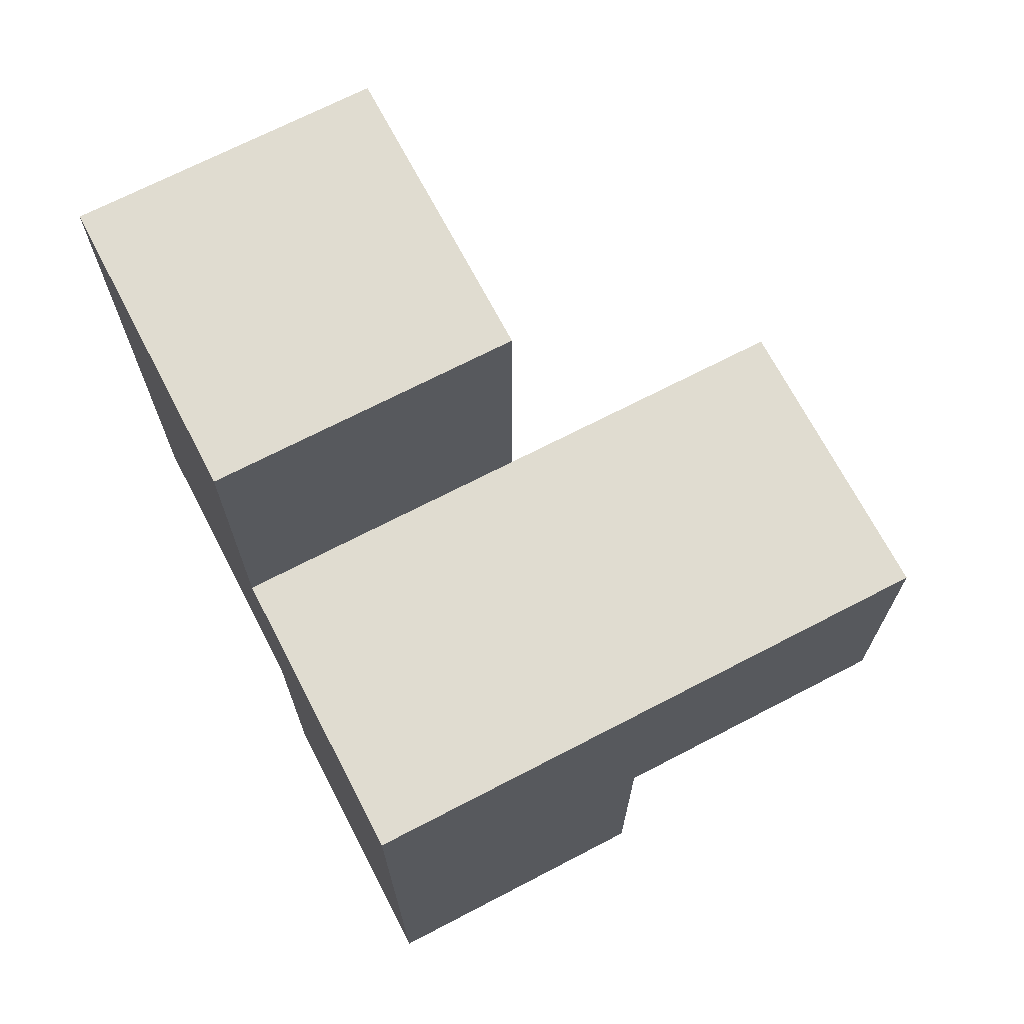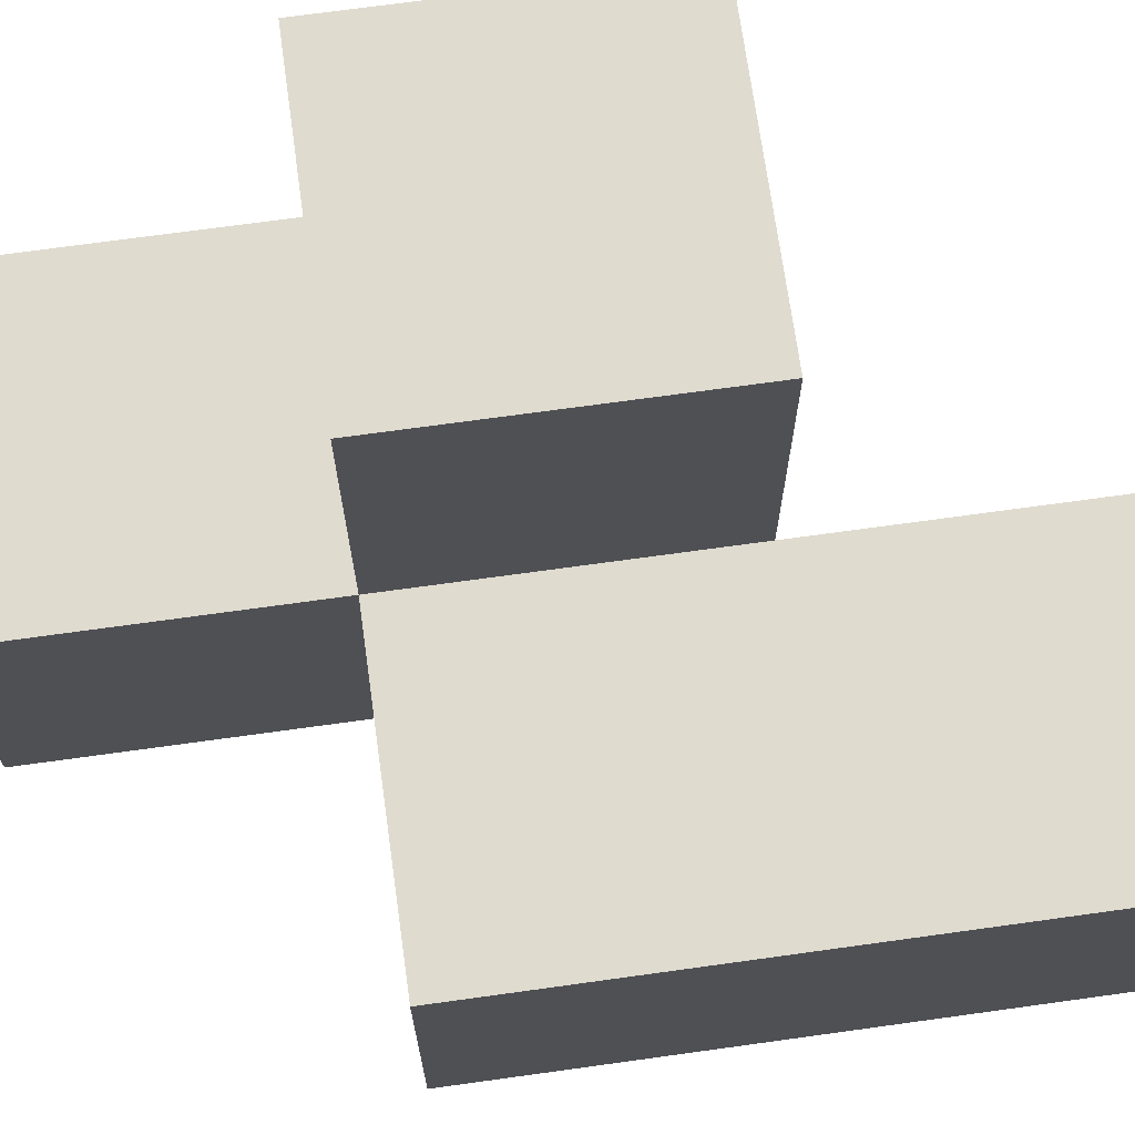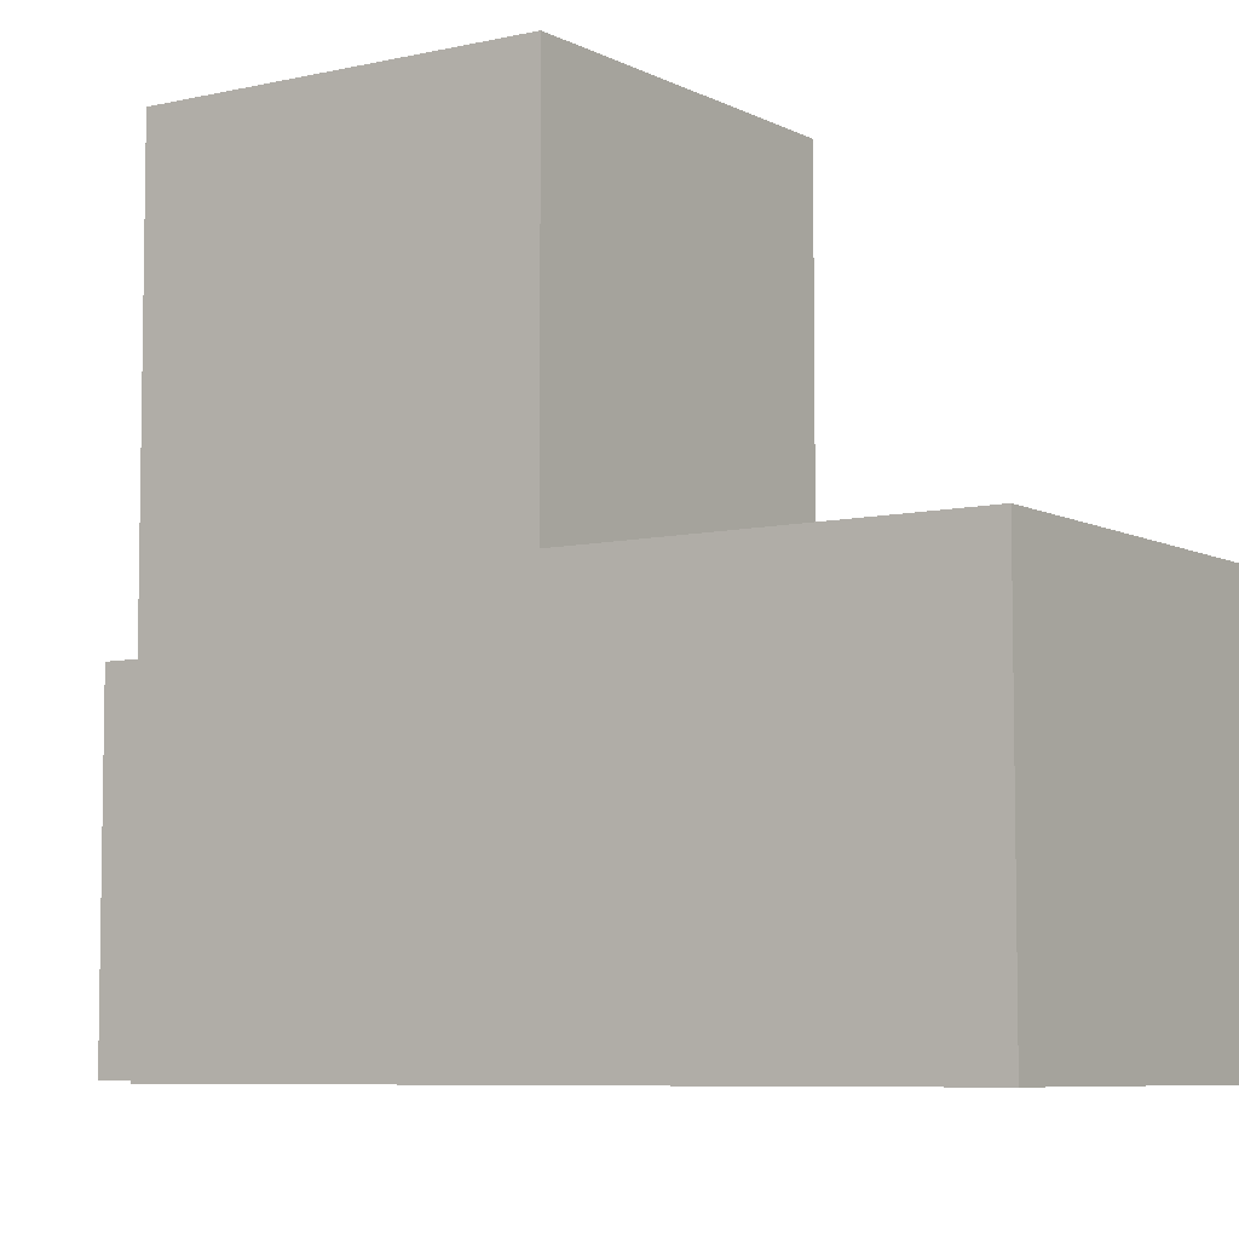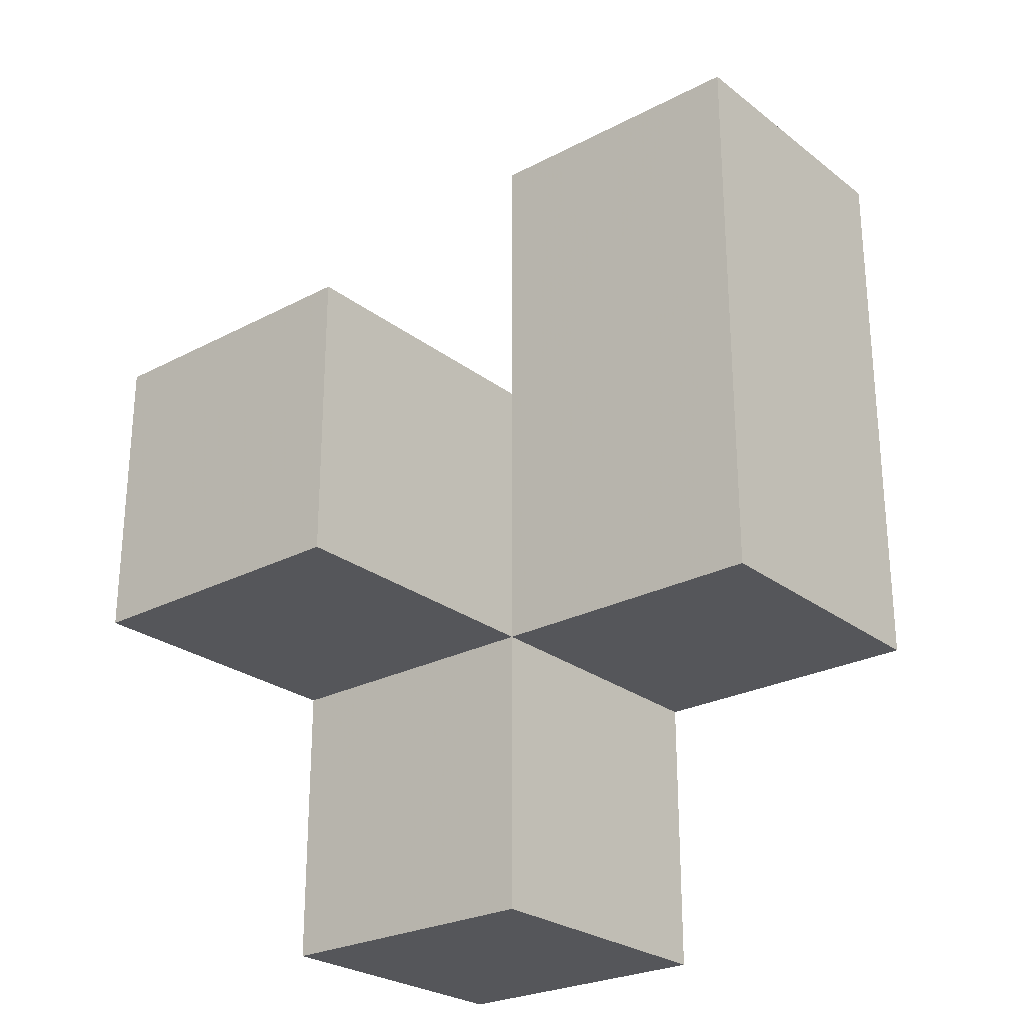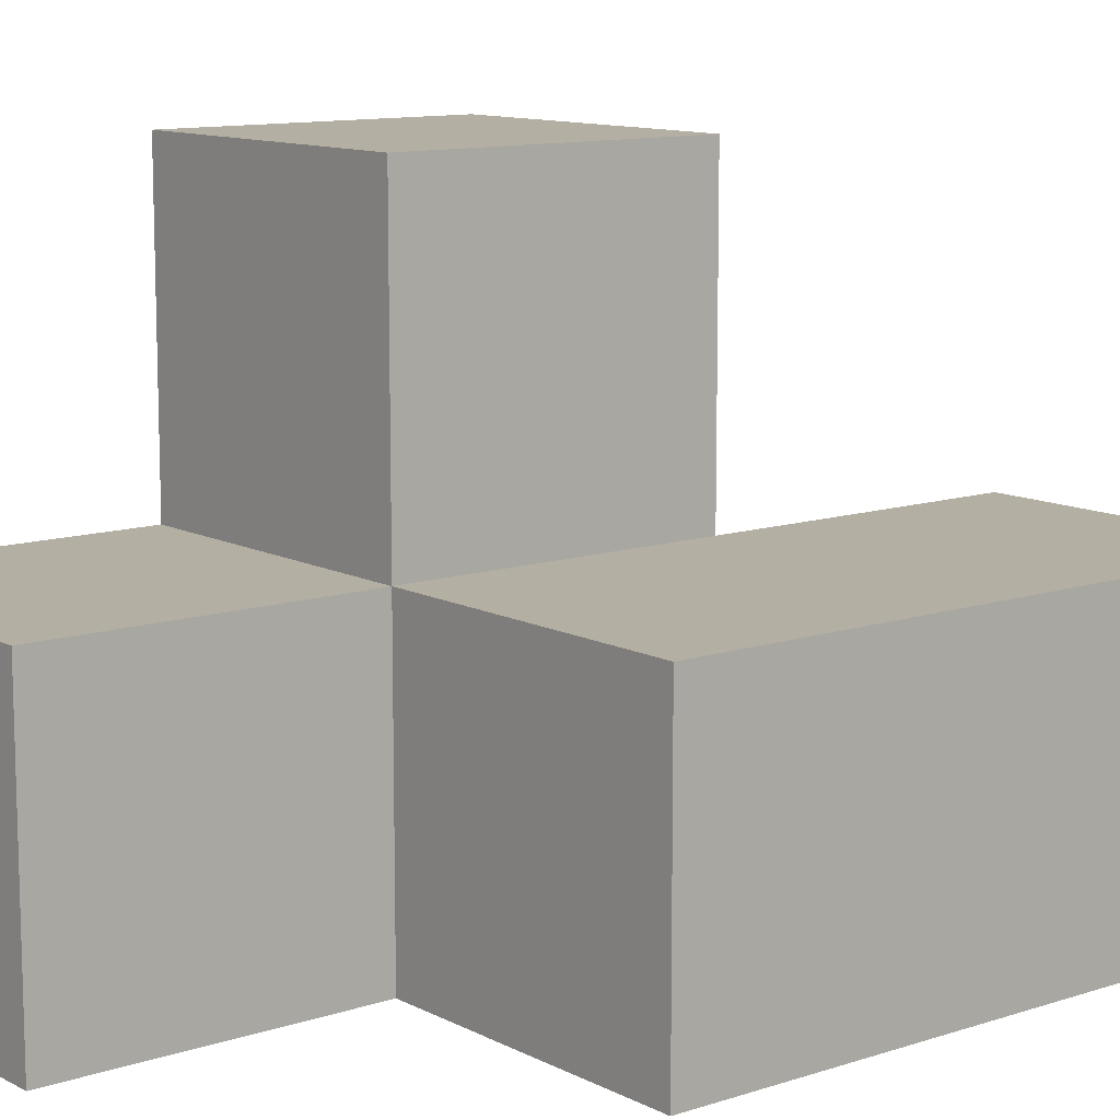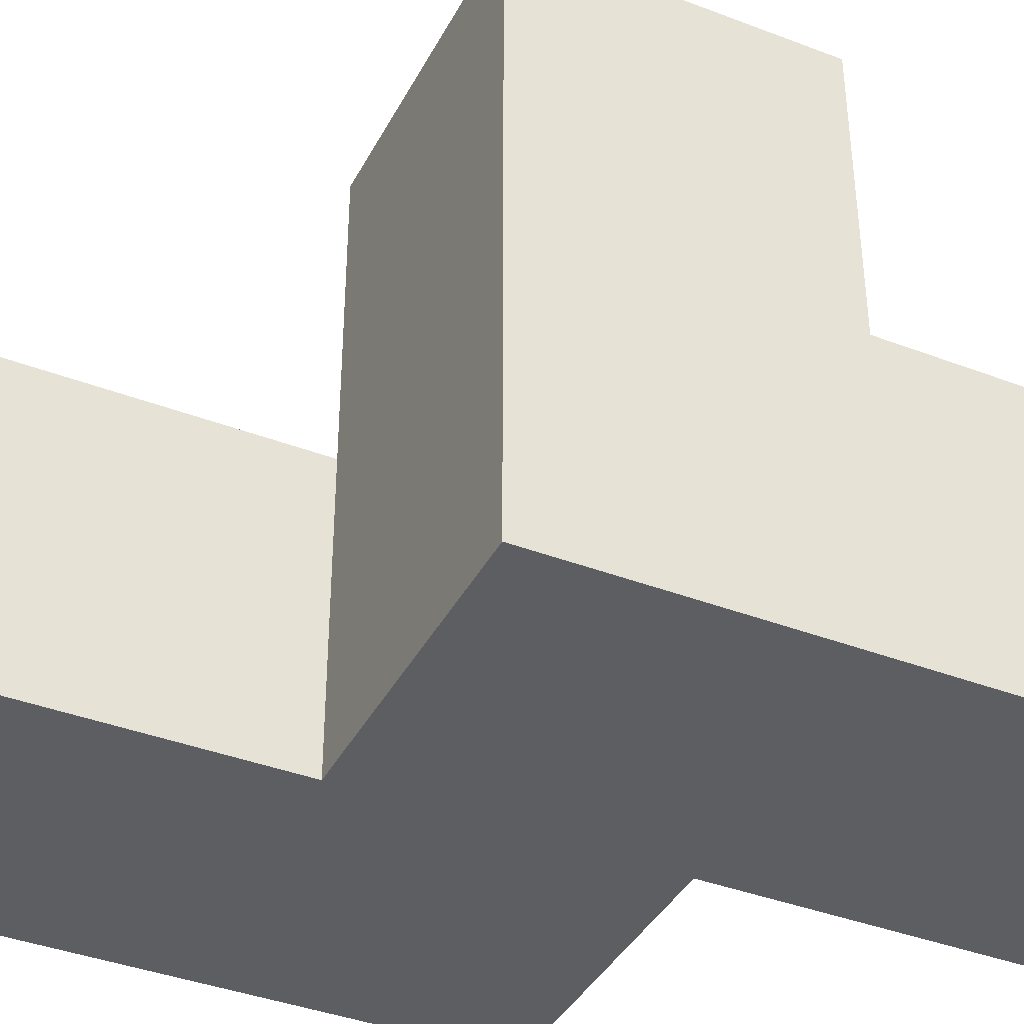
<metadata>
{"format":"obj","ext":"obj","renderer":"f3d","projection":"perspective","resolution":1024,"background":"white","views":[{"elev":69.6,"azim":62.5,"up":"+Z"},{"elev":70.5,"azim":-97.9,"up":"+Y"},{"elev":-6.9,"azim":124.3,"up":"+Y"},{"elev":-25.9,"azim":-140.2,"up":"+Z"},{"elev":11.2,"azim":-128.8,"up":"+Y"},{"elev":-39.4,"azim":64.5,"up":"+Y"}]}
</metadata>
<code>
v 2.001 2.007 1.995
v 2.991 2.007 1.005
v 1.011 2.007 1.995
v 1.011 2.997 2.985
v 2.991 3.987 1.005
v 2.991 2.997 1.995
v 2.001 3.987 1.995
v 2.001 2.997 0.015
v 2.001 2.997 2.985
v 2.001 2.007 1.005
v 2.991 2.007 0.015
v 1.011 2.007 1.005
v 2.991 2.997 1.005
v 1.011 2.997 1.995
v 2.001 2.997 1.995
v 2.001 3.987 1.005
v 2.001 2.007 0.015
v 2.001 2.007 2.985
v 2.991 2.007 1.995
v 1.011 2.997 1.005
v 1.011 2.007 2.985
v 2.991 3.987 1.995
v 2.991 2.997 0.015
v 2.001 2.997 1.005
f 1 19 15
f 6 15 19
f 10 2 1
f 19 1 2
f 2 13 19
f 6 19 13
f 11 17 23
f 8 23 17
f 17 11 10
f 2 10 11
f 23 8 13
f 24 13 8
f 8 17 24
f 10 24 17
f 11 23 2
f 13 2 23
f 10 12 24
f 20 24 12
f 12 10 3
f 1 3 10
f 24 20 15
f 14 15 20
f 20 12 14
f 3 14 12
f 13 24 5
f 16 5 24
f 15 6 7
f 22 7 6
f 5 16 22
f 7 22 16
f 16 24 7
f 15 7 24
f 13 5 6
f 22 6 5
f 21 18 4
f 9 4 18
f 3 1 21
f 18 21 1
f 15 14 9
f 4 9 14
f 14 3 4
f 21 4 3
f 1 15 18
f 9 18 15

</code>
